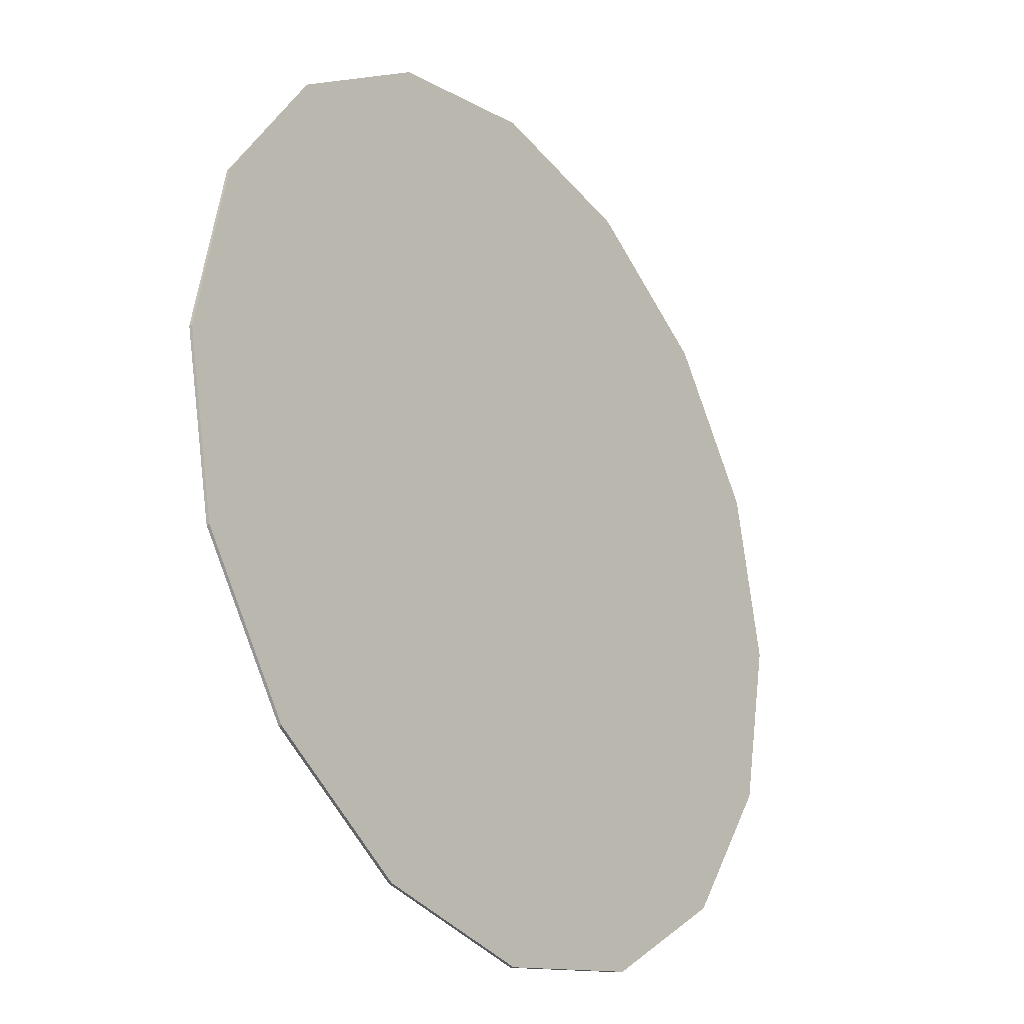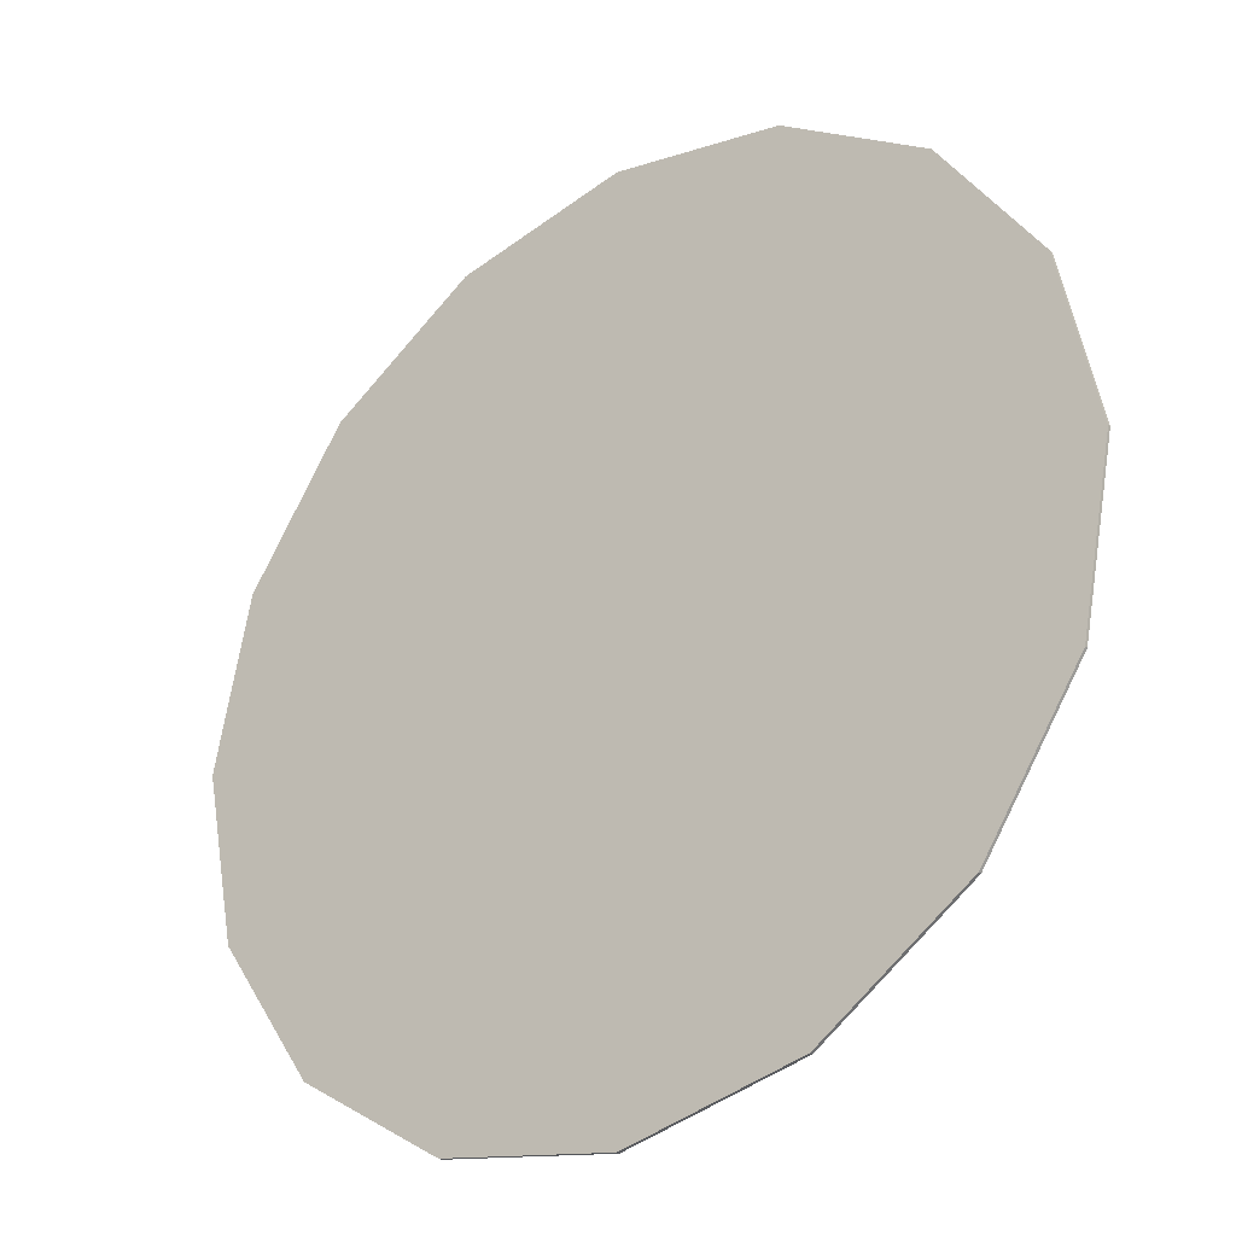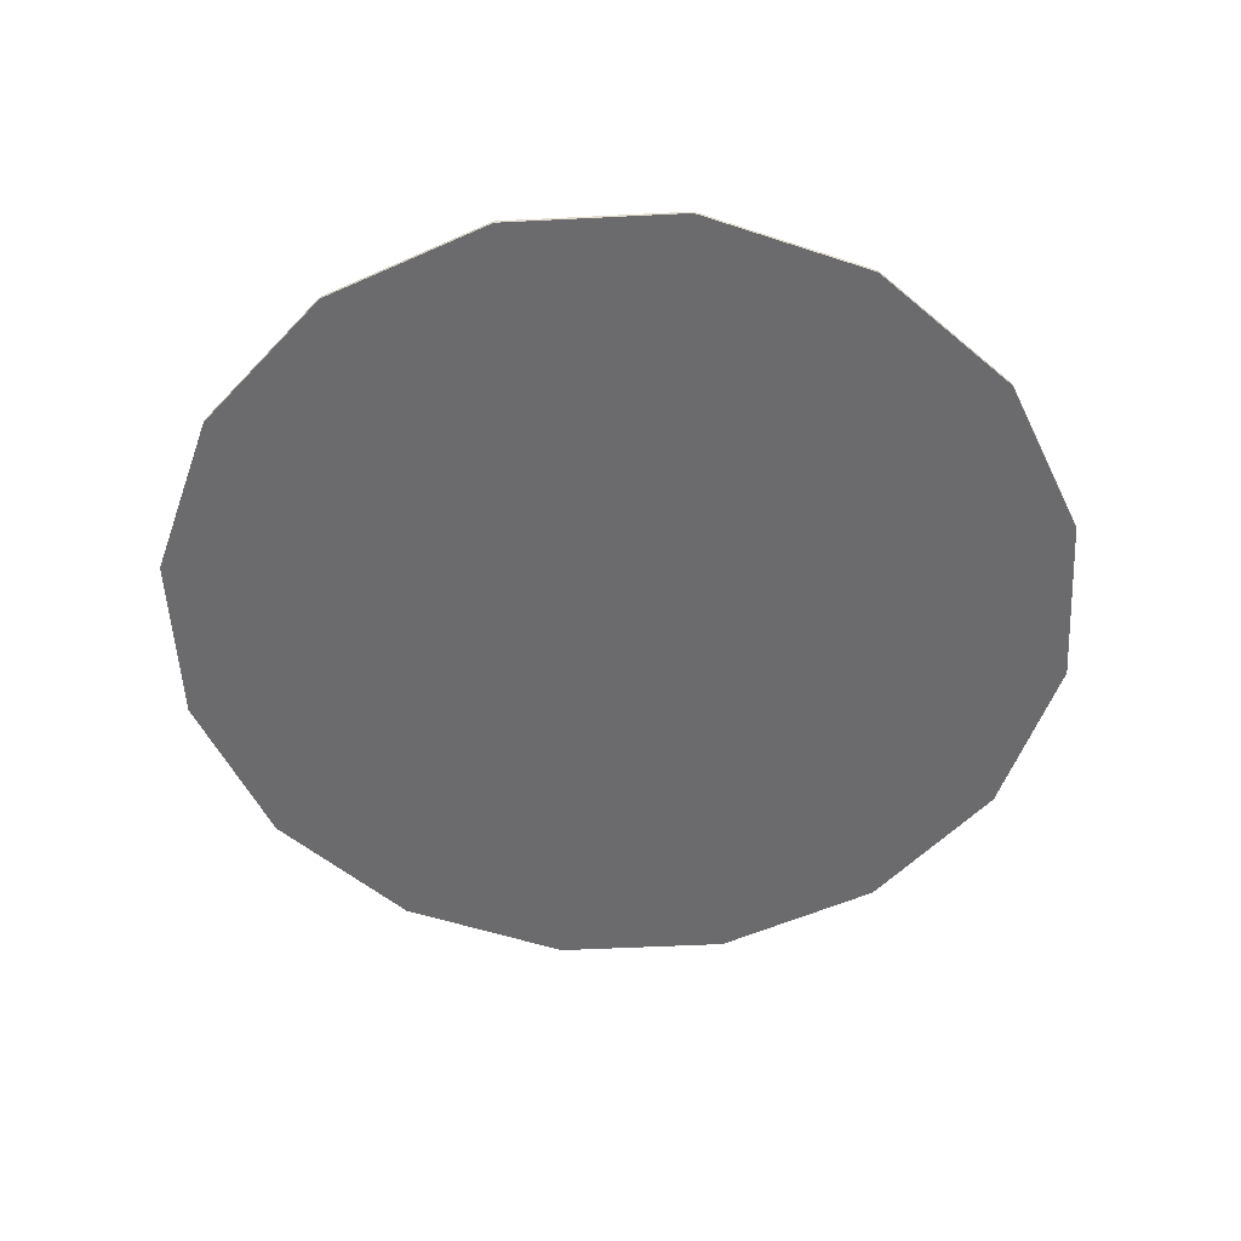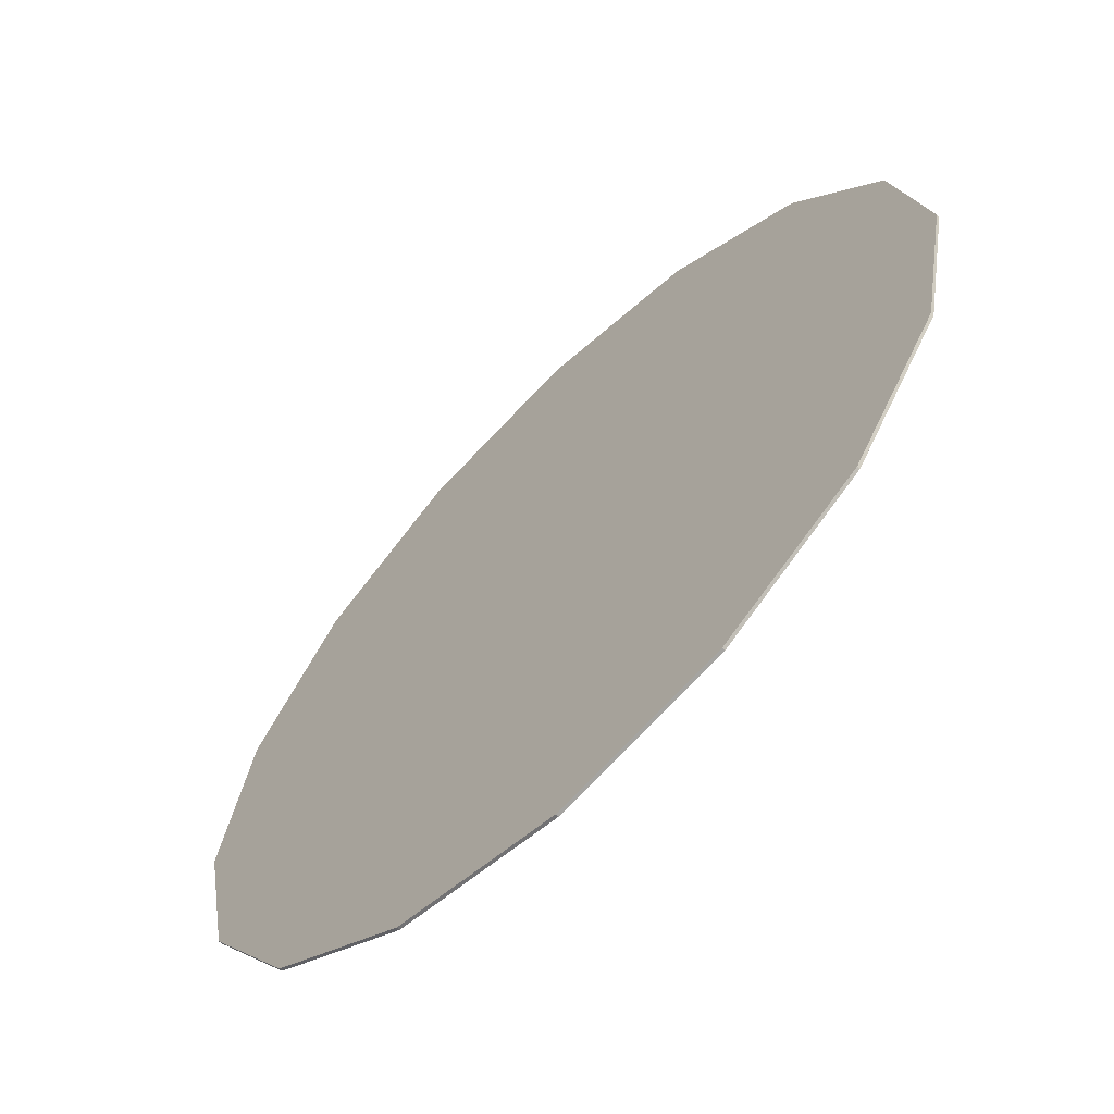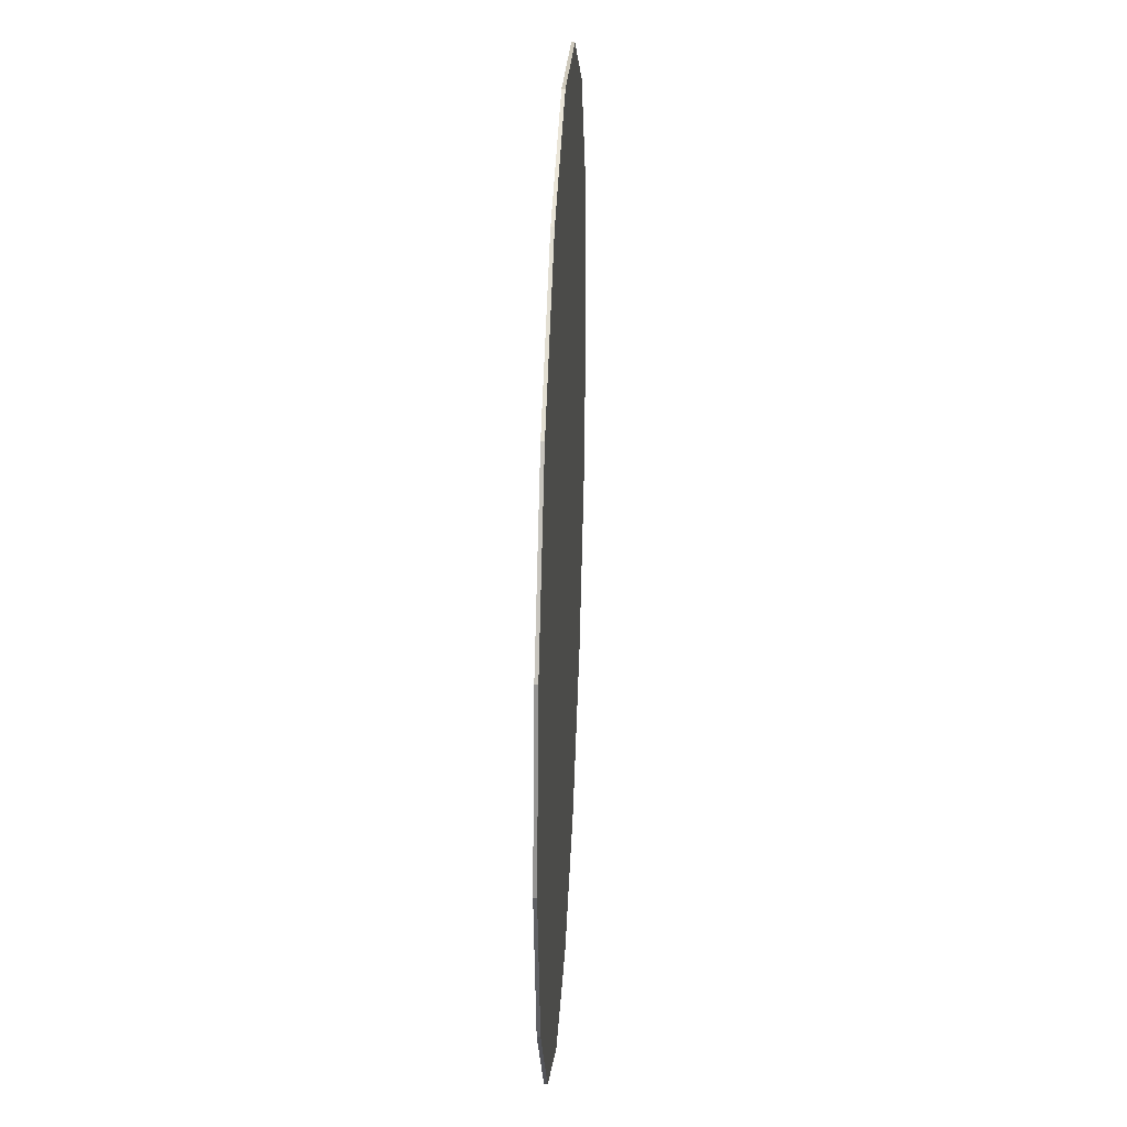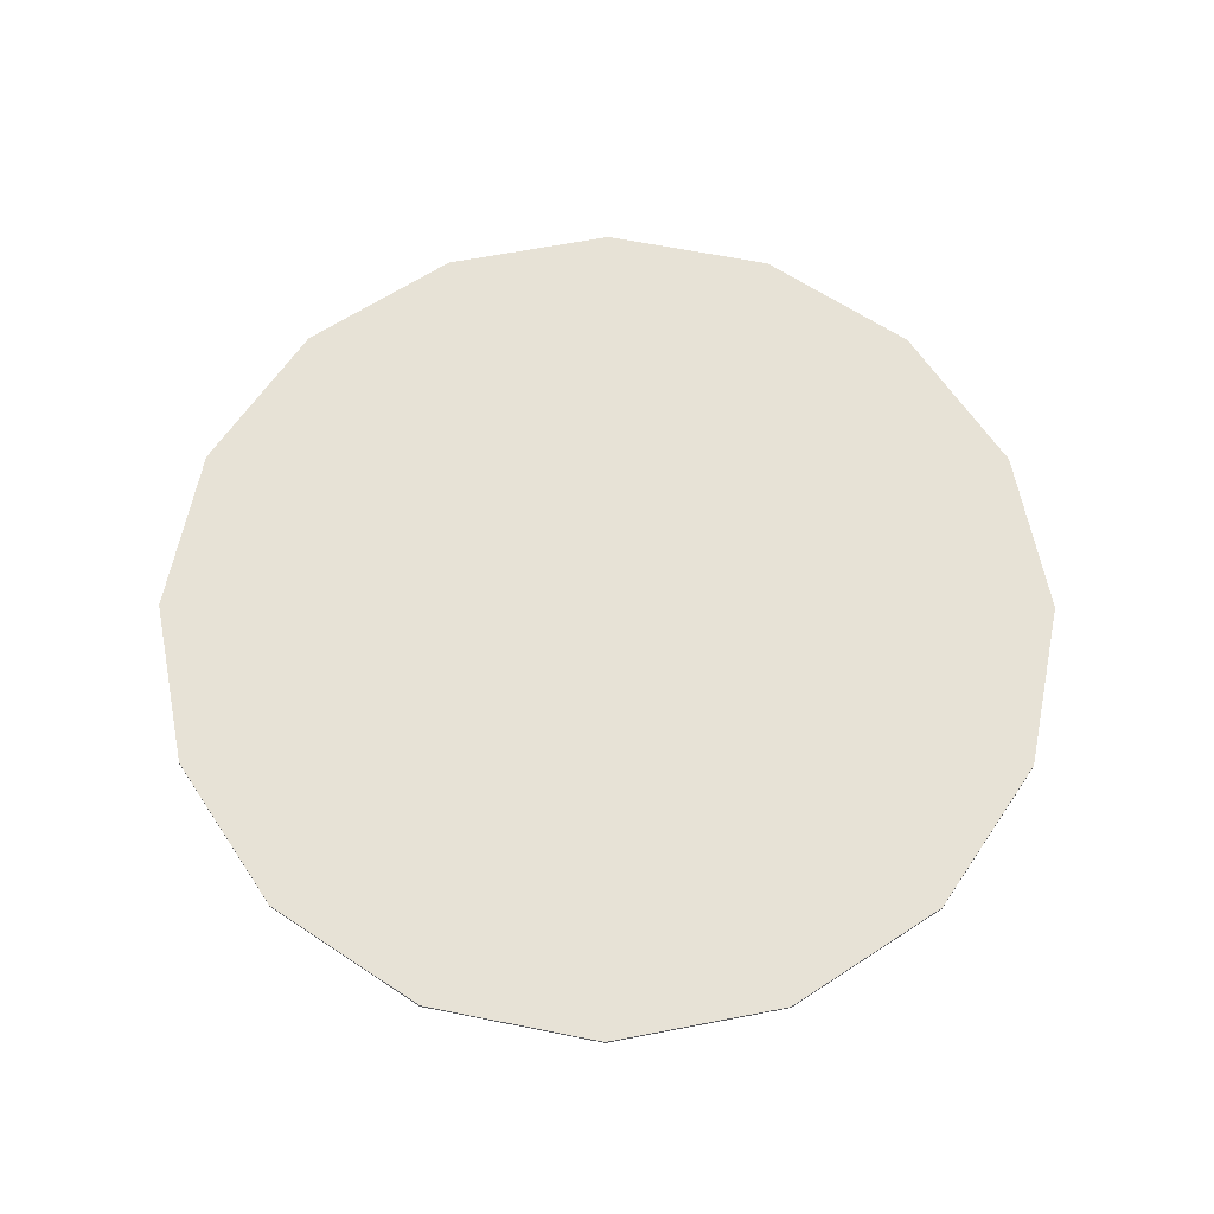
<metadata>
{"format":"obj","ext":"obj","renderer":"f3d","projection":"perspective","resolution":1024,"background":"white","views":[{"elev":-25.8,"azim":-53.2,"up":"+Z"},{"elev":-30.2,"azim":-142.1,"up":"+Z"},{"elev":-53.5,"azim":-8.2,"up":"+Y"},{"elev":-64.8,"azim":44.7,"up":"+Z"},{"elev":33.7,"azim":-87.3,"up":"+Z"},{"elev":63.2,"azim":-179.8,"up":"+Y"}]}
</metadata>
<code>
o 円柱
v -0 0.000624 -75
v -0 0.5194 -75
v 28.7 0.000624 -69.29
v 28.7 0.5194 -69.29
v 53.03 0.000624 -53.03
v 53.03 0.5194 -53.03
v 69.29 0.000624 -28.7
v 69.29 0.5194 -28.7
v 75 0.000624 1e-06
v 75 0.5194 1e-06
v 69.29 0.000624 28.7
v 69.29 0.5194 28.7
v 53.03 0.000624 53.03
v 53.03 0.5194 53.03
v 28.7 0.000624 69.29
v 28.7 0.5194 69.29
v -0 0.000624 75
v -0 0.5194 75
v -28.7 0.000624 69.29
v -28.7 0.5194 69.29
v -53.03 0.000624 53.03
v -53.03 0.5194 53.03
v -69.29 0.000624 28.7
v -69.29 0.5194 28.7
v -75 0.000624 1e-06
v -75 0.5194 1e-06
v -69.29 0.000624 -28.7
v -69.29 0.5194 -28.7
v -53.03 0.000624 -53.03
v -53.03 0.5194 -53.03
v -28.7 0.000624 -69.29
v -28.7 0.5194 -69.29
f 2 3 1
f 4 5 3
f 6 7 5
f 8 9 7
f 10 11 9
f 12 13 11
f 14 15 13
f 16 17 15
f 18 19 17
f 20 21 19
f 22 23 21
f 24 25 23
f 26 27 25
f 28 29 27
f 22 14 6
f 30 31 29
f 32 1 31
f 15 23 31
f 2 4 3
f 4 6 5
f 6 8 7
f 8 10 9
f 10 12 11
f 12 14 13
f 14 16 15
f 16 18 17
f 18 20 19
f 20 22 21
f 22 24 23
f 24 26 25
f 26 28 27
f 28 30 29
f 6 4 2
f 2 32 30
f 30 28 26
f 26 24 22
f 22 20 18
f 18 16 14
f 14 12 10
f 10 8 6
f 6 2 30
f 30 26 22
f 22 18 14
f 14 10 6
f 6 30 22
f 30 32 31
f 32 2 1
f 31 1 3
f 3 5 7
f 7 9 11
f 11 13 15
f 15 17 19
f 19 21 23
f 23 25 27
f 27 29 31
f 31 3 7
f 7 11 15
f 15 19 23
f 23 27 31
f 31 7 15

</code>
